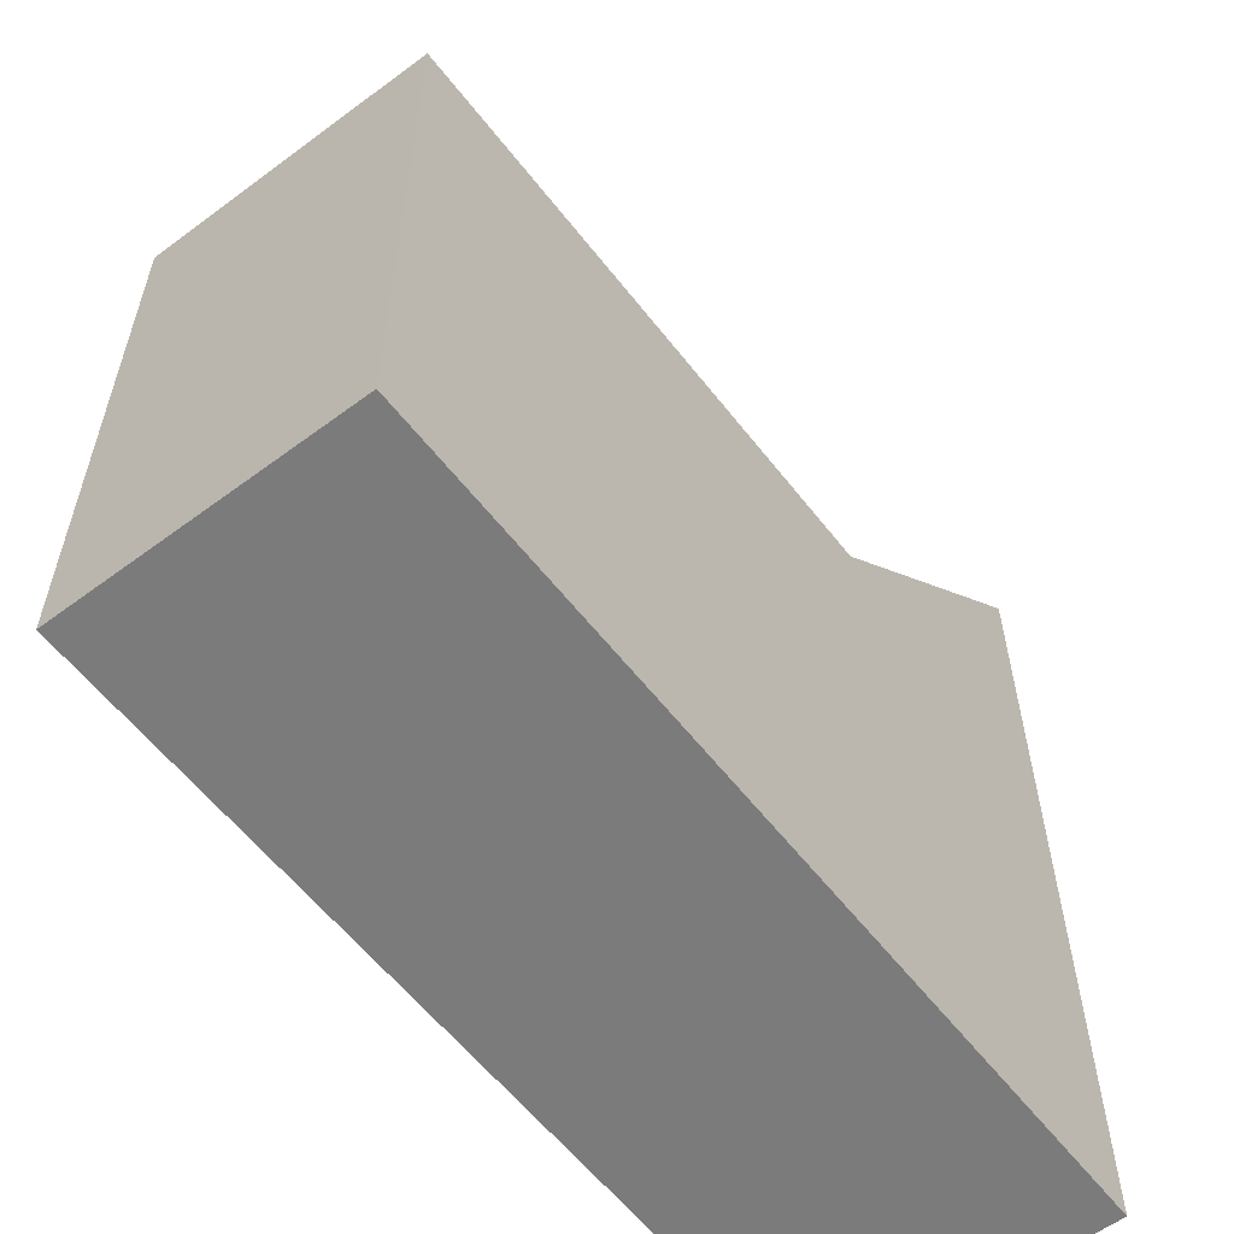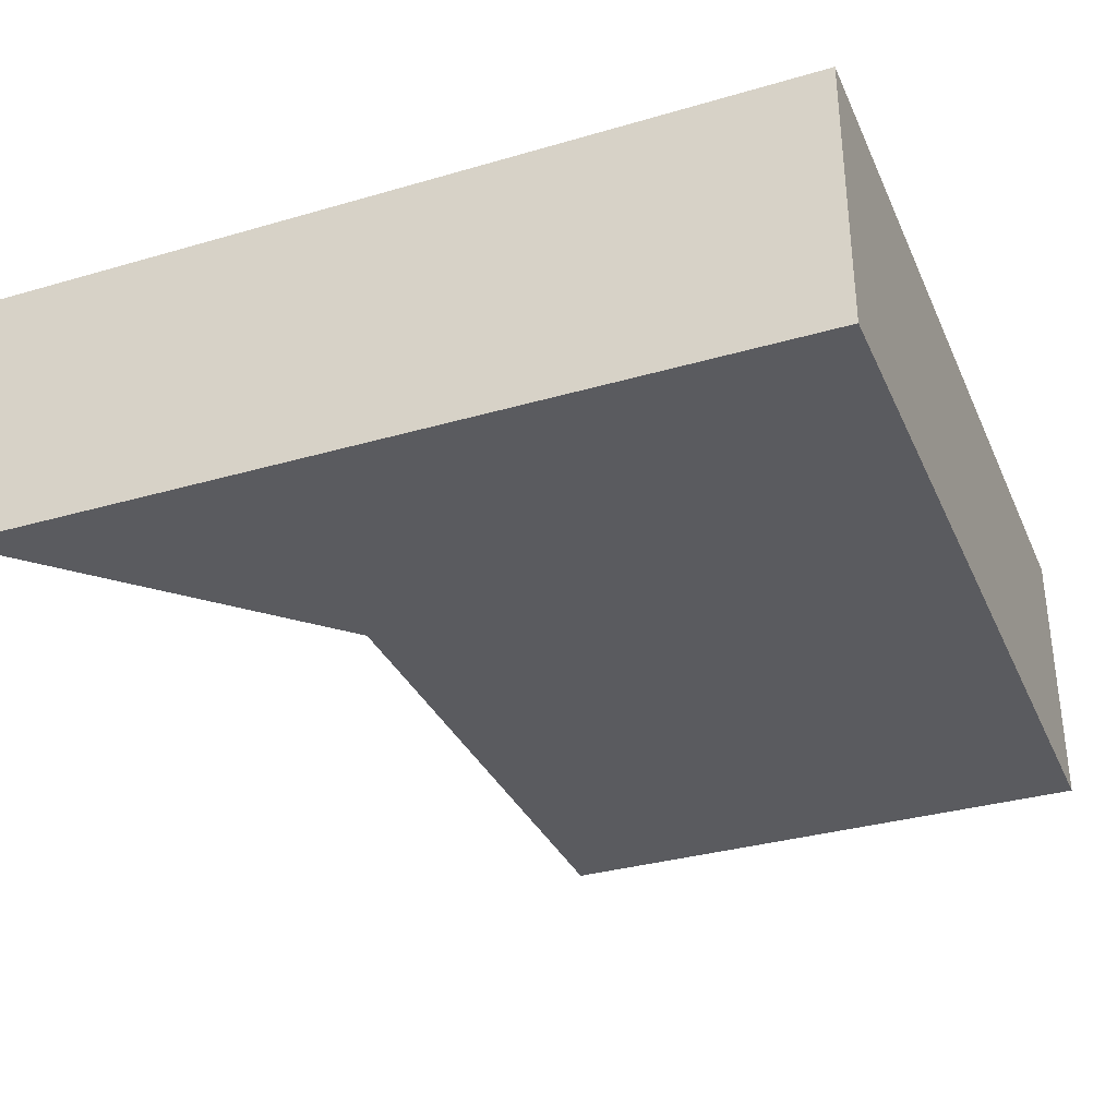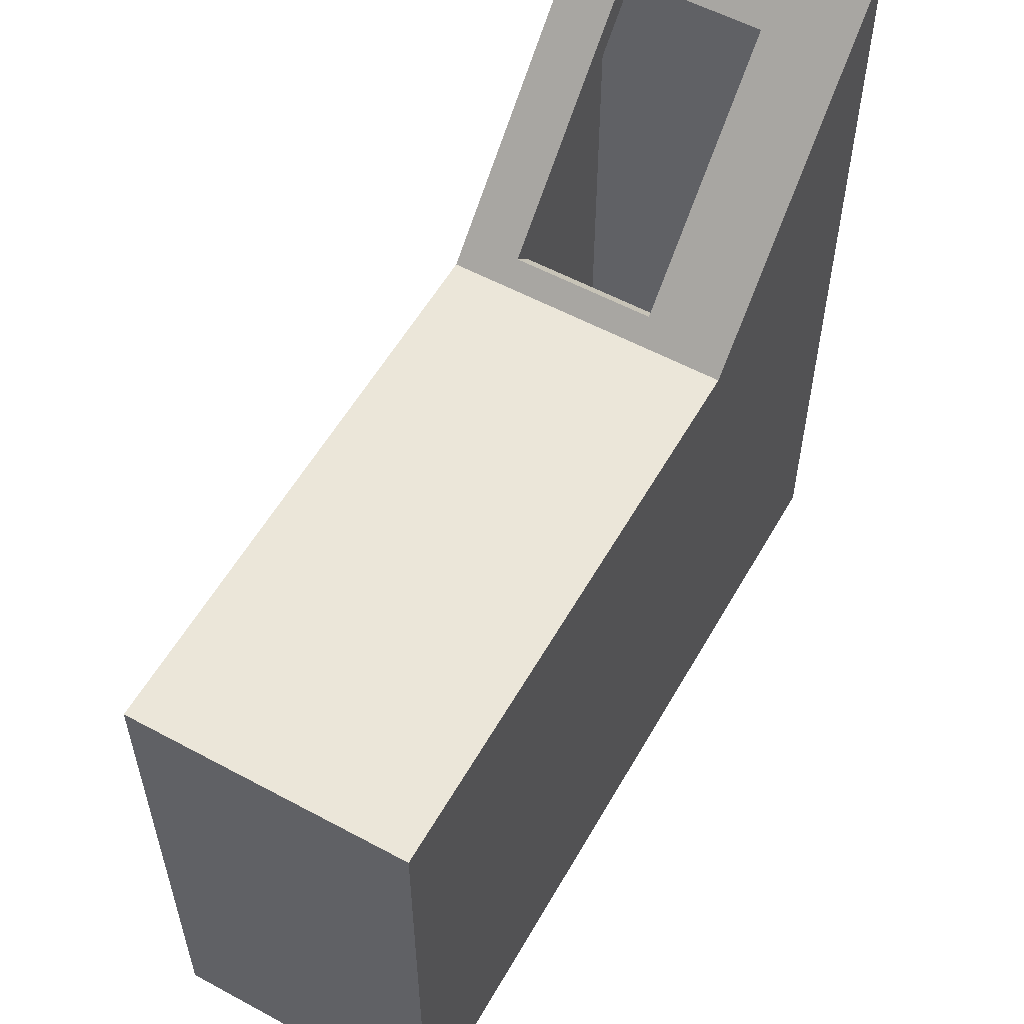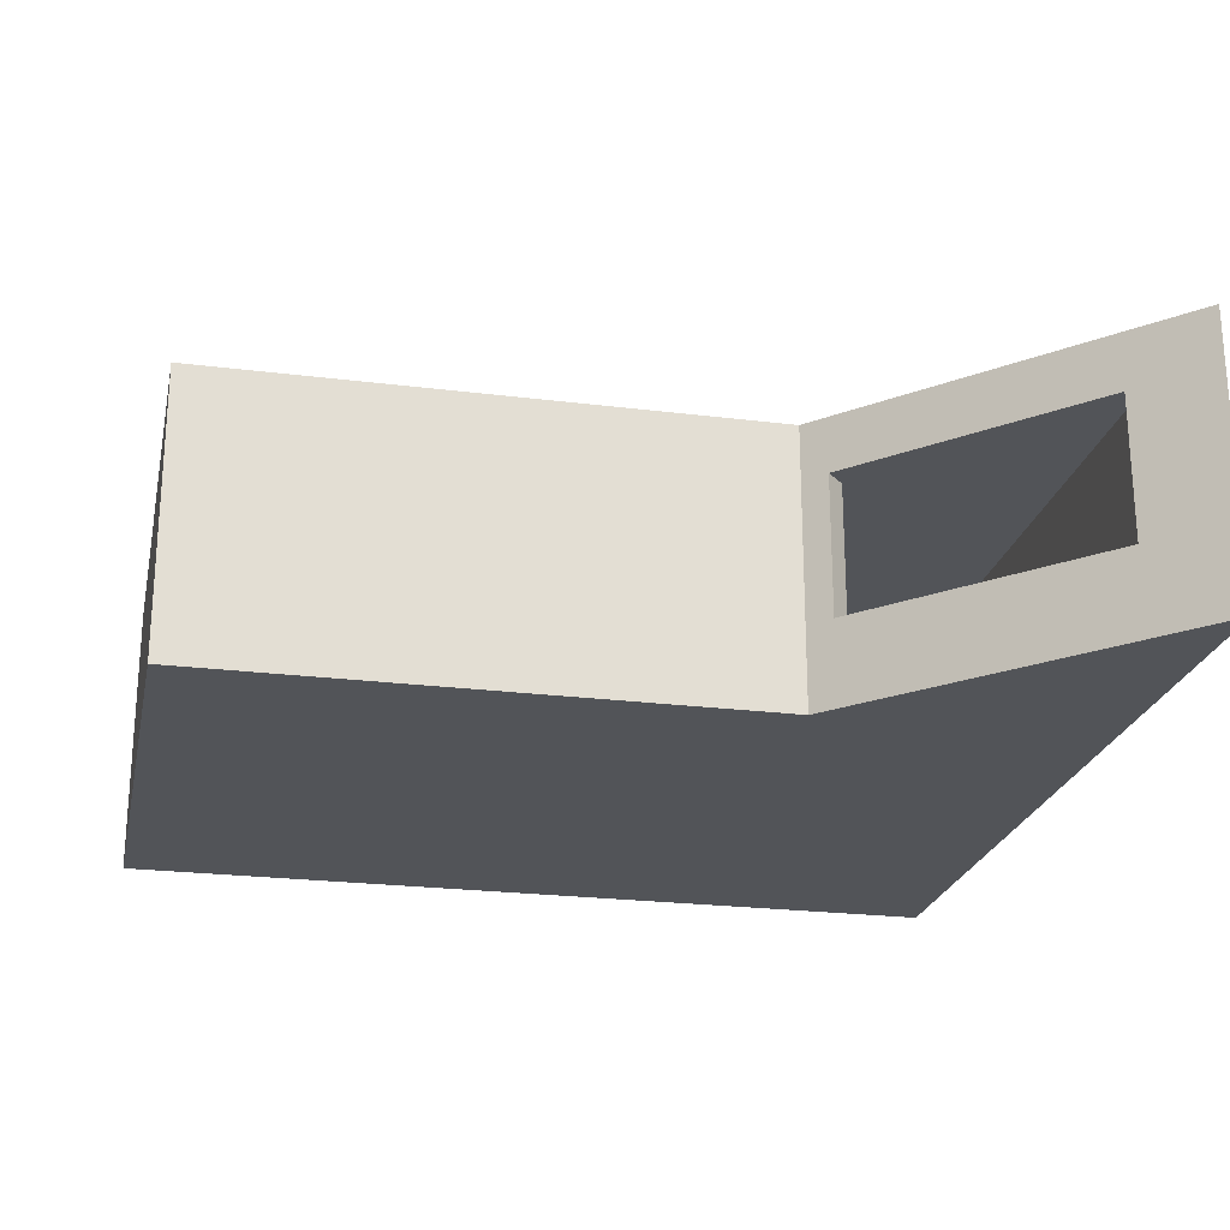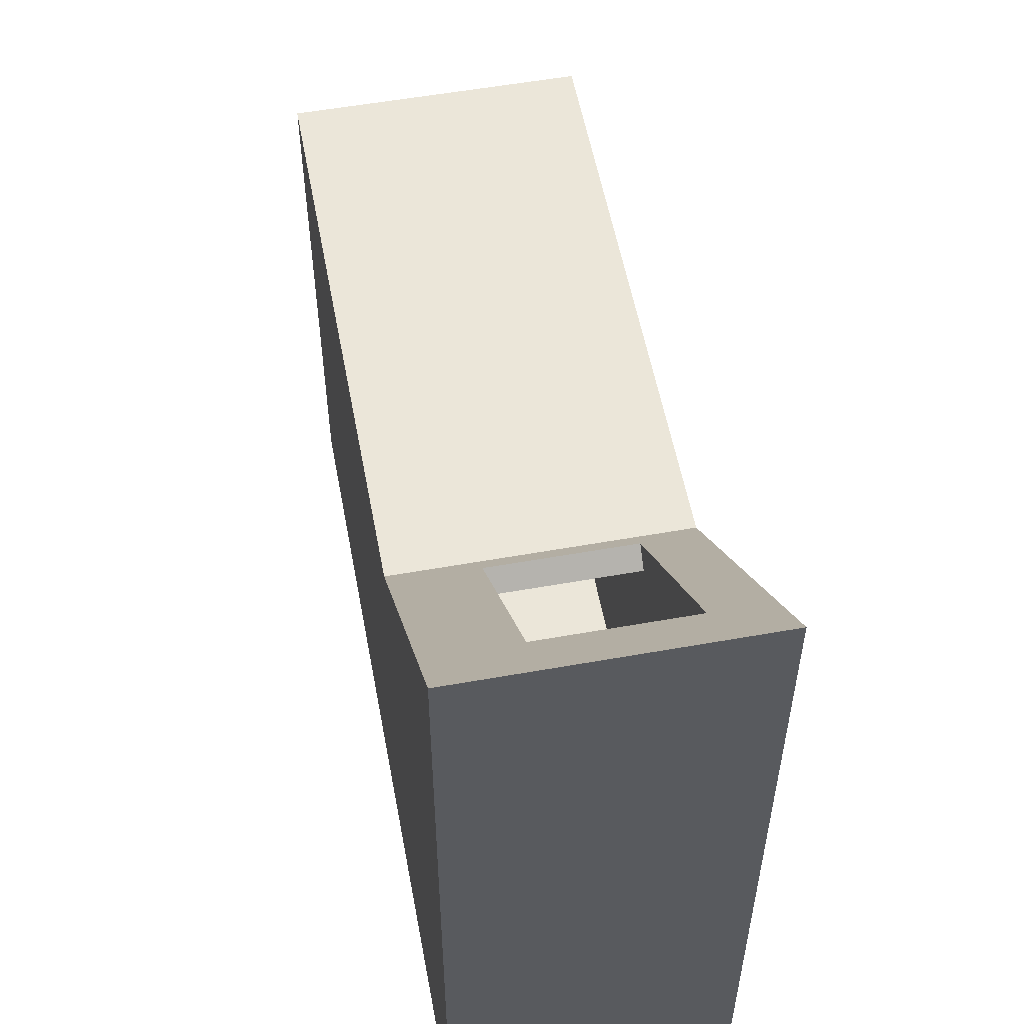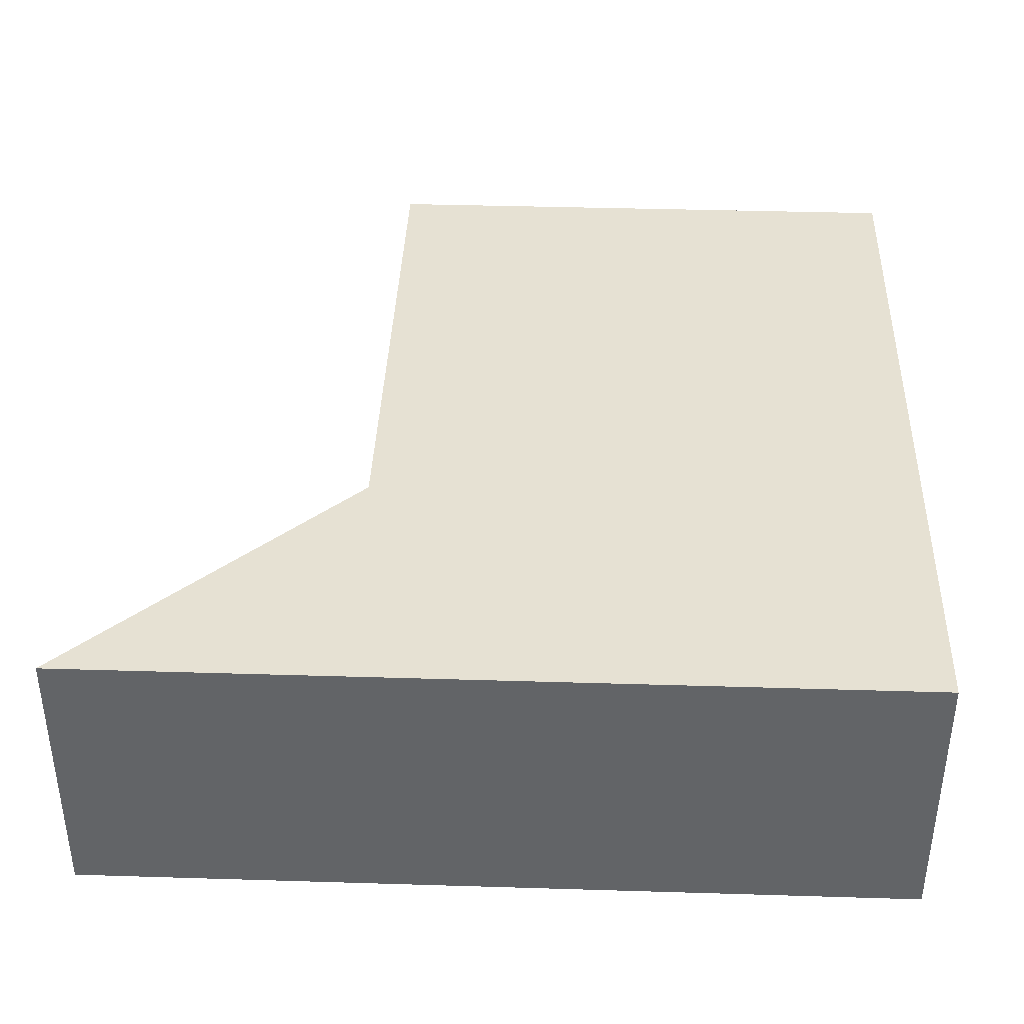
<metadata>
{"format":"obj","ext":"obj","renderer":"f3d","projection":"perspective","resolution":1024,"background":"white","views":[{"elev":-58.5,"azim":-52.5,"up":"+Z"},{"elev":-33.5,"azim":111.7,"up":"+Y"},{"elev":56.6,"azim":-60.6,"up":"+Z"},{"elev":-23.3,"azim":-12.0,"up":"+Y"},{"elev":55.8,"azim":79.4,"up":"+Z"},{"elev":38.7,"azim":92.2,"up":"+Y"}]}
</metadata>
<code>
o Cube
v 4 -1 4
v 2 -1 2
v -2 -1 2
v -2 -1 -2
v 4 -1 -2
v 4 1 4
v 4 1 -2
v 3.557 0.6 3.557
v 3.557 -0.4 3.557
v 2.143 -0.4 2.143
v 2 1 2
v 2.143 0.6 2.143
v -2 1 2
v -2 1 -2
v 3.9 -0.9 3.65
v 3.9 -0.9 -1.9
v -1.9 -0.9 -1.9
v -1.9 -0.9 1.9
v 2.15 -0.9 1.9
v 3.9 0.9 3.65
v 3.682 0.6 3.432
v 2.268 0.6 2.018
v 2.268 -0.4 2.018
v 2.15 0.9 1.9
v 3.682 -0.4 3.432
v 3.9 0.9 -1.9
v -1.9 0.9 -1.9
v -1.9 0.9 1.9
f 2 4 5
f 1 7 6
f 6 8 9
f 11 8 6
f 11 3 2
f 13 4 3
f 4 7 5
f 14 13 11
f 17 18 19
f 23 19 24
f 19 23 25
f 26 15 20
f 16 27 17
f 17 28 18
f 18 24 19
f 24 27 26
f 9 23 10
f 10 22 12
f 21 9 8
f 12 21 8
f 5 1 2
f 2 3 4
f 1 5 7
f 10 2 9
f 1 6 9
f 9 2 1
f 11 2 10
f 12 8 11
f 11 10 12
f 11 13 3
f 13 14 4
f 4 14 7
f 11 6 7
f 7 14 11
f 19 15 16
f 16 17 19
f 24 20 21
f 22 23 24
f 24 21 22
f 21 20 25
f 15 19 25
f 25 20 15
f 26 16 15
f 16 26 27
f 17 27 28
f 18 28 24
f 26 20 24
f 24 28 27
f 9 25 23
f 10 23 22
f 21 25 9
f 12 22 21

</code>
